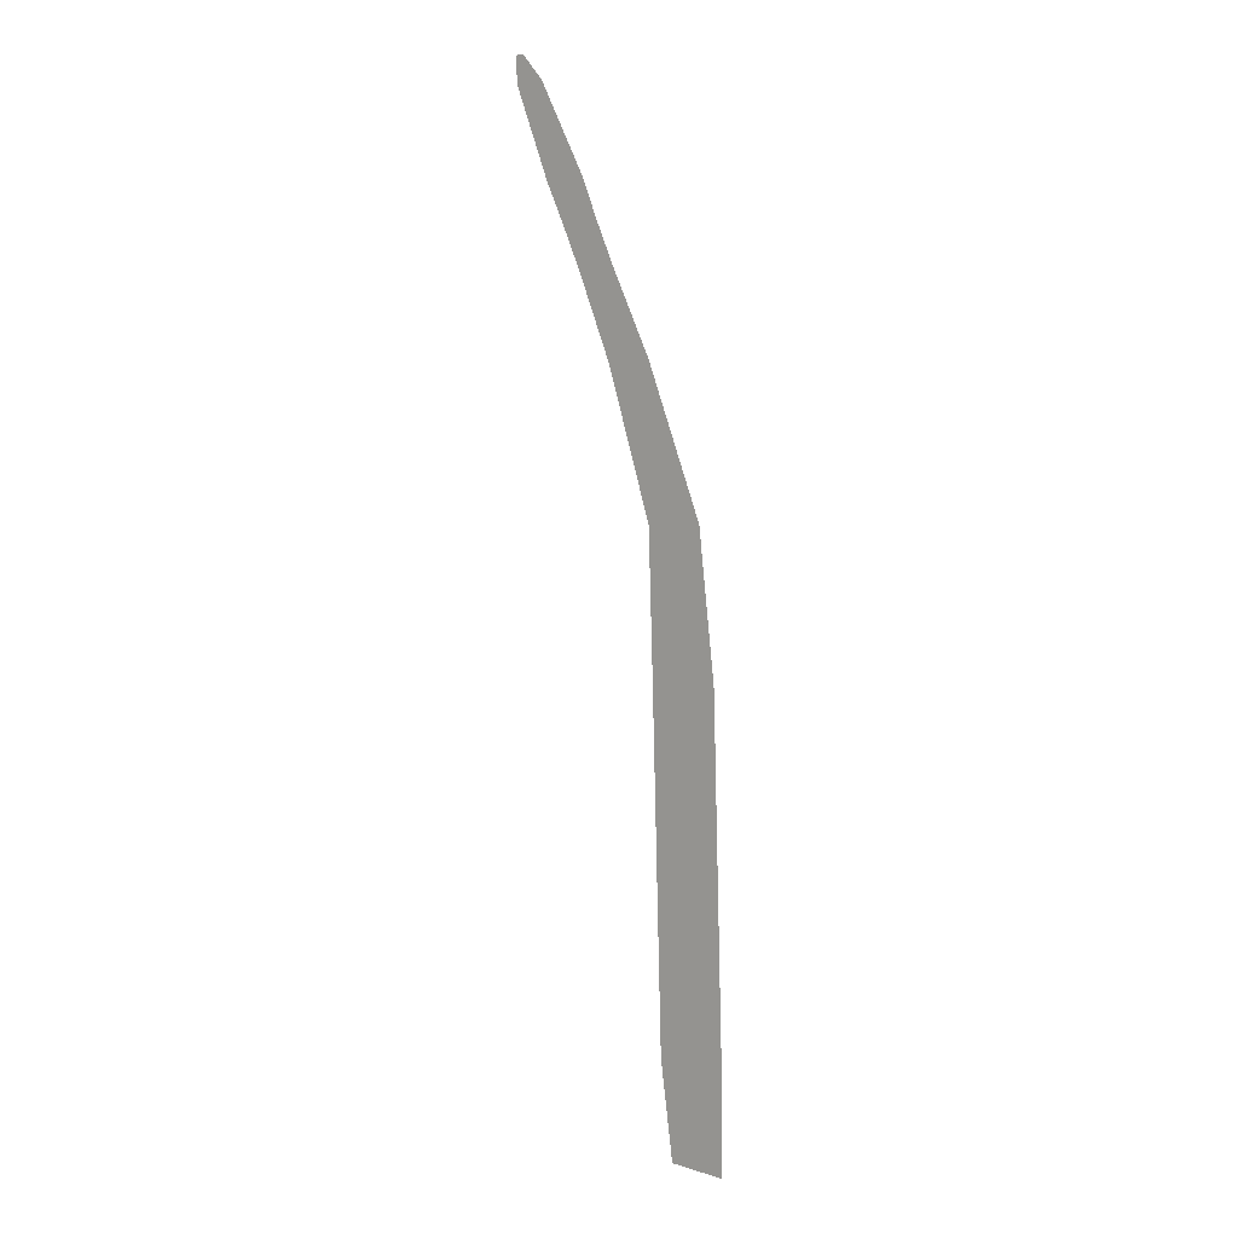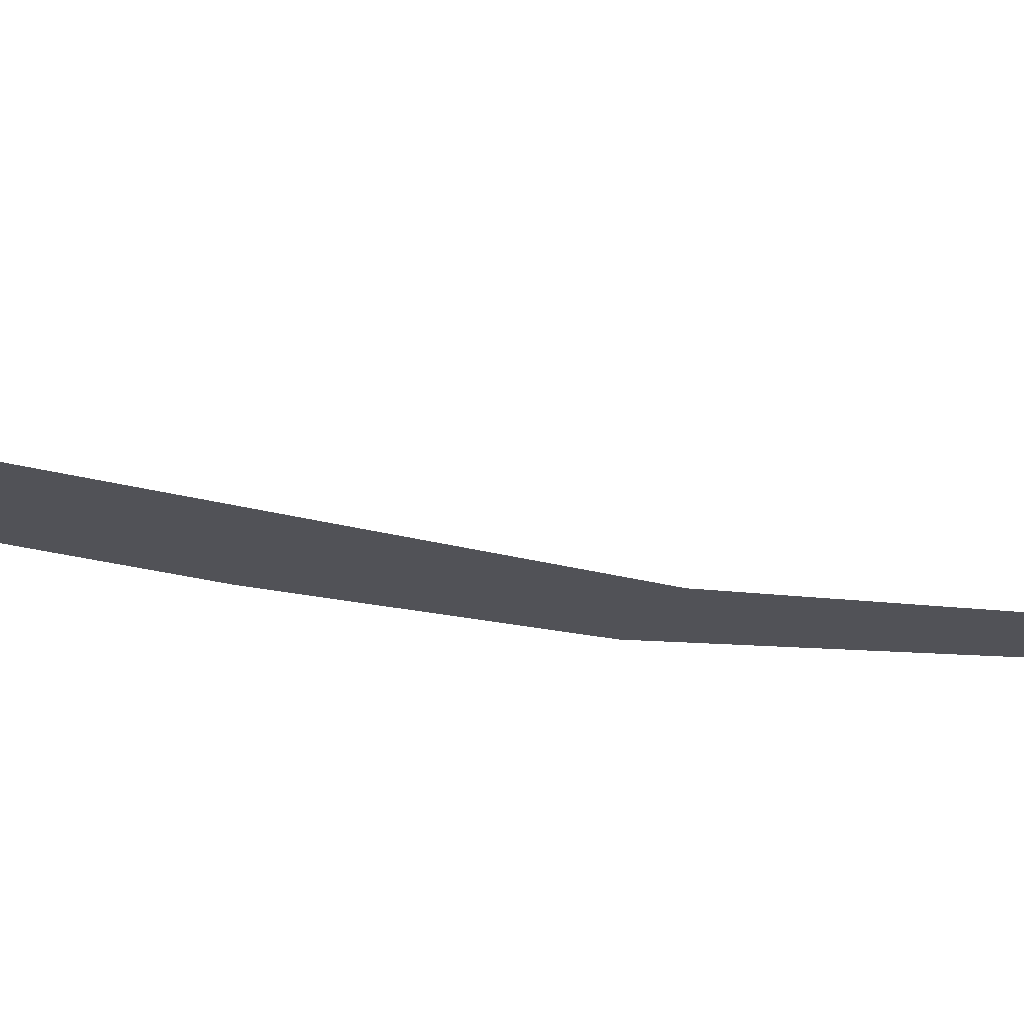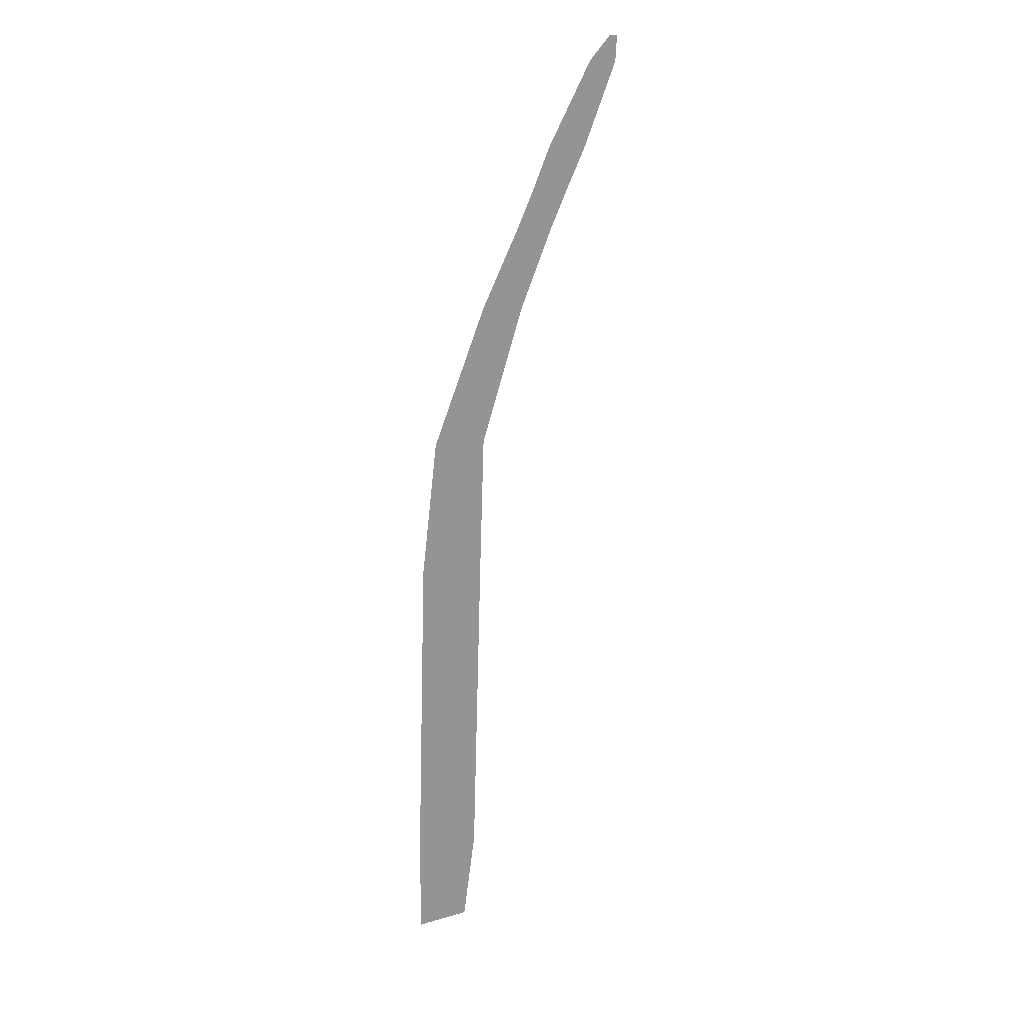
<metadata>
{"format":"obj","ext":"obj","renderer":"f3d","projection":"perspective","resolution":1024,"background":"white","views":[{"elev":9.4,"azim":-141.4,"up":"+Y"},{"elev":-21.6,"azim":61.1,"up":"+Z"},{"elev":22.8,"azim":-26.3,"up":"+Y"}]}
</metadata>
<code>
o Plane.002_Plane.003
v 0.008822 0.08238 1.3e-05
v 0.009698 0.1081 1.3e-05
v -0.000461 0.109 1.3e-05
v -0.003595 0.08279 1.3e-05
v 0.004383 0.000404 1.3e-05
v 0.006859 0.0184 1.3e-05
v -0.005714 0.0184 1.3e-05
v -0.005775 0.000404 1.3e-05
v 0.02408 0.1486 1.3e-05
v 0.01707 0.1495 1.3e-05
v 0.009839 0.1349 1.3e-05
v 0.01796 0.134 1.3e-05
v 0.02745 0.156 1.3e-05
v 0.02044 0.1568 1.3e-05
v 0.03091 0.1631 1.3e-05
v 0.0235 0.164 1.3e-05
v 0.03725 0.1789 1.3e-05
v 0.032 0.1795 1.3e-05
v 0.03751 0.1836 1.3e-05
v 0.03603 0.1838 1.3e-05
f 1 2 3 4
f 5 6 7 8
f 9 10 11 12
f 6 1 4 7
f 12 11 3 2
f 13 14 10 9
f 15 16 14 13
f 17 18 16 15
f 19 20 18 17

</code>
